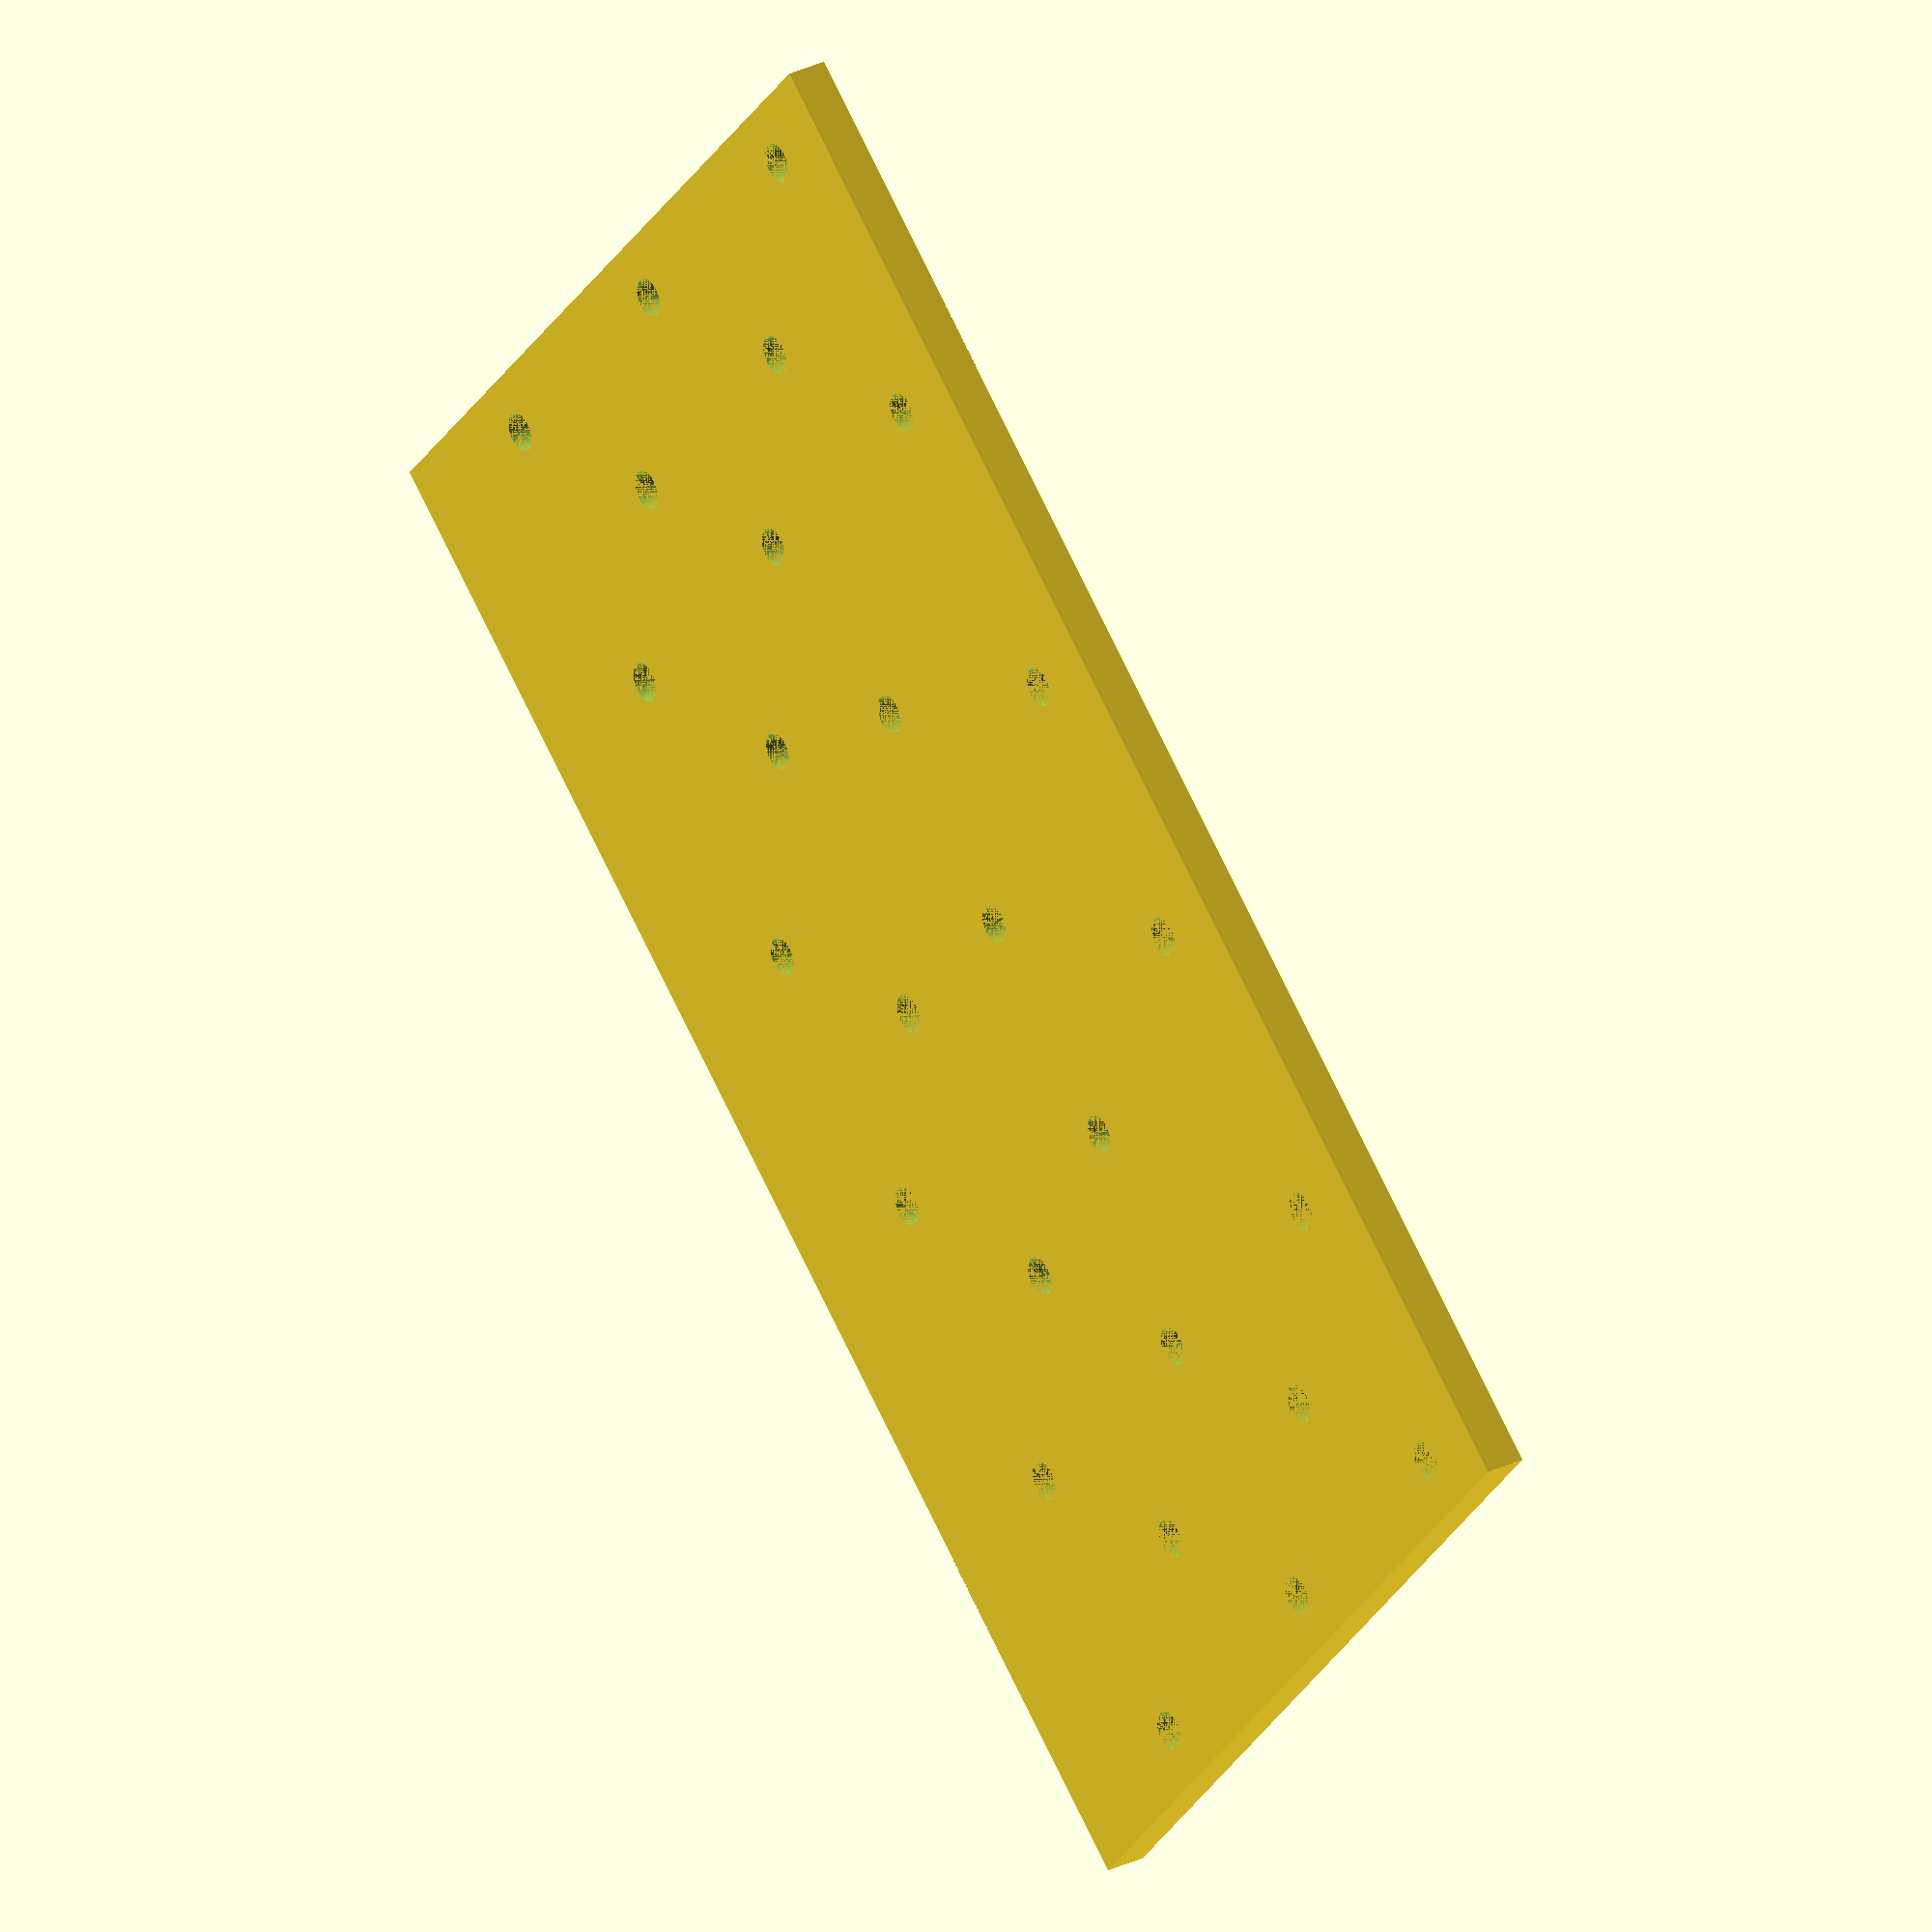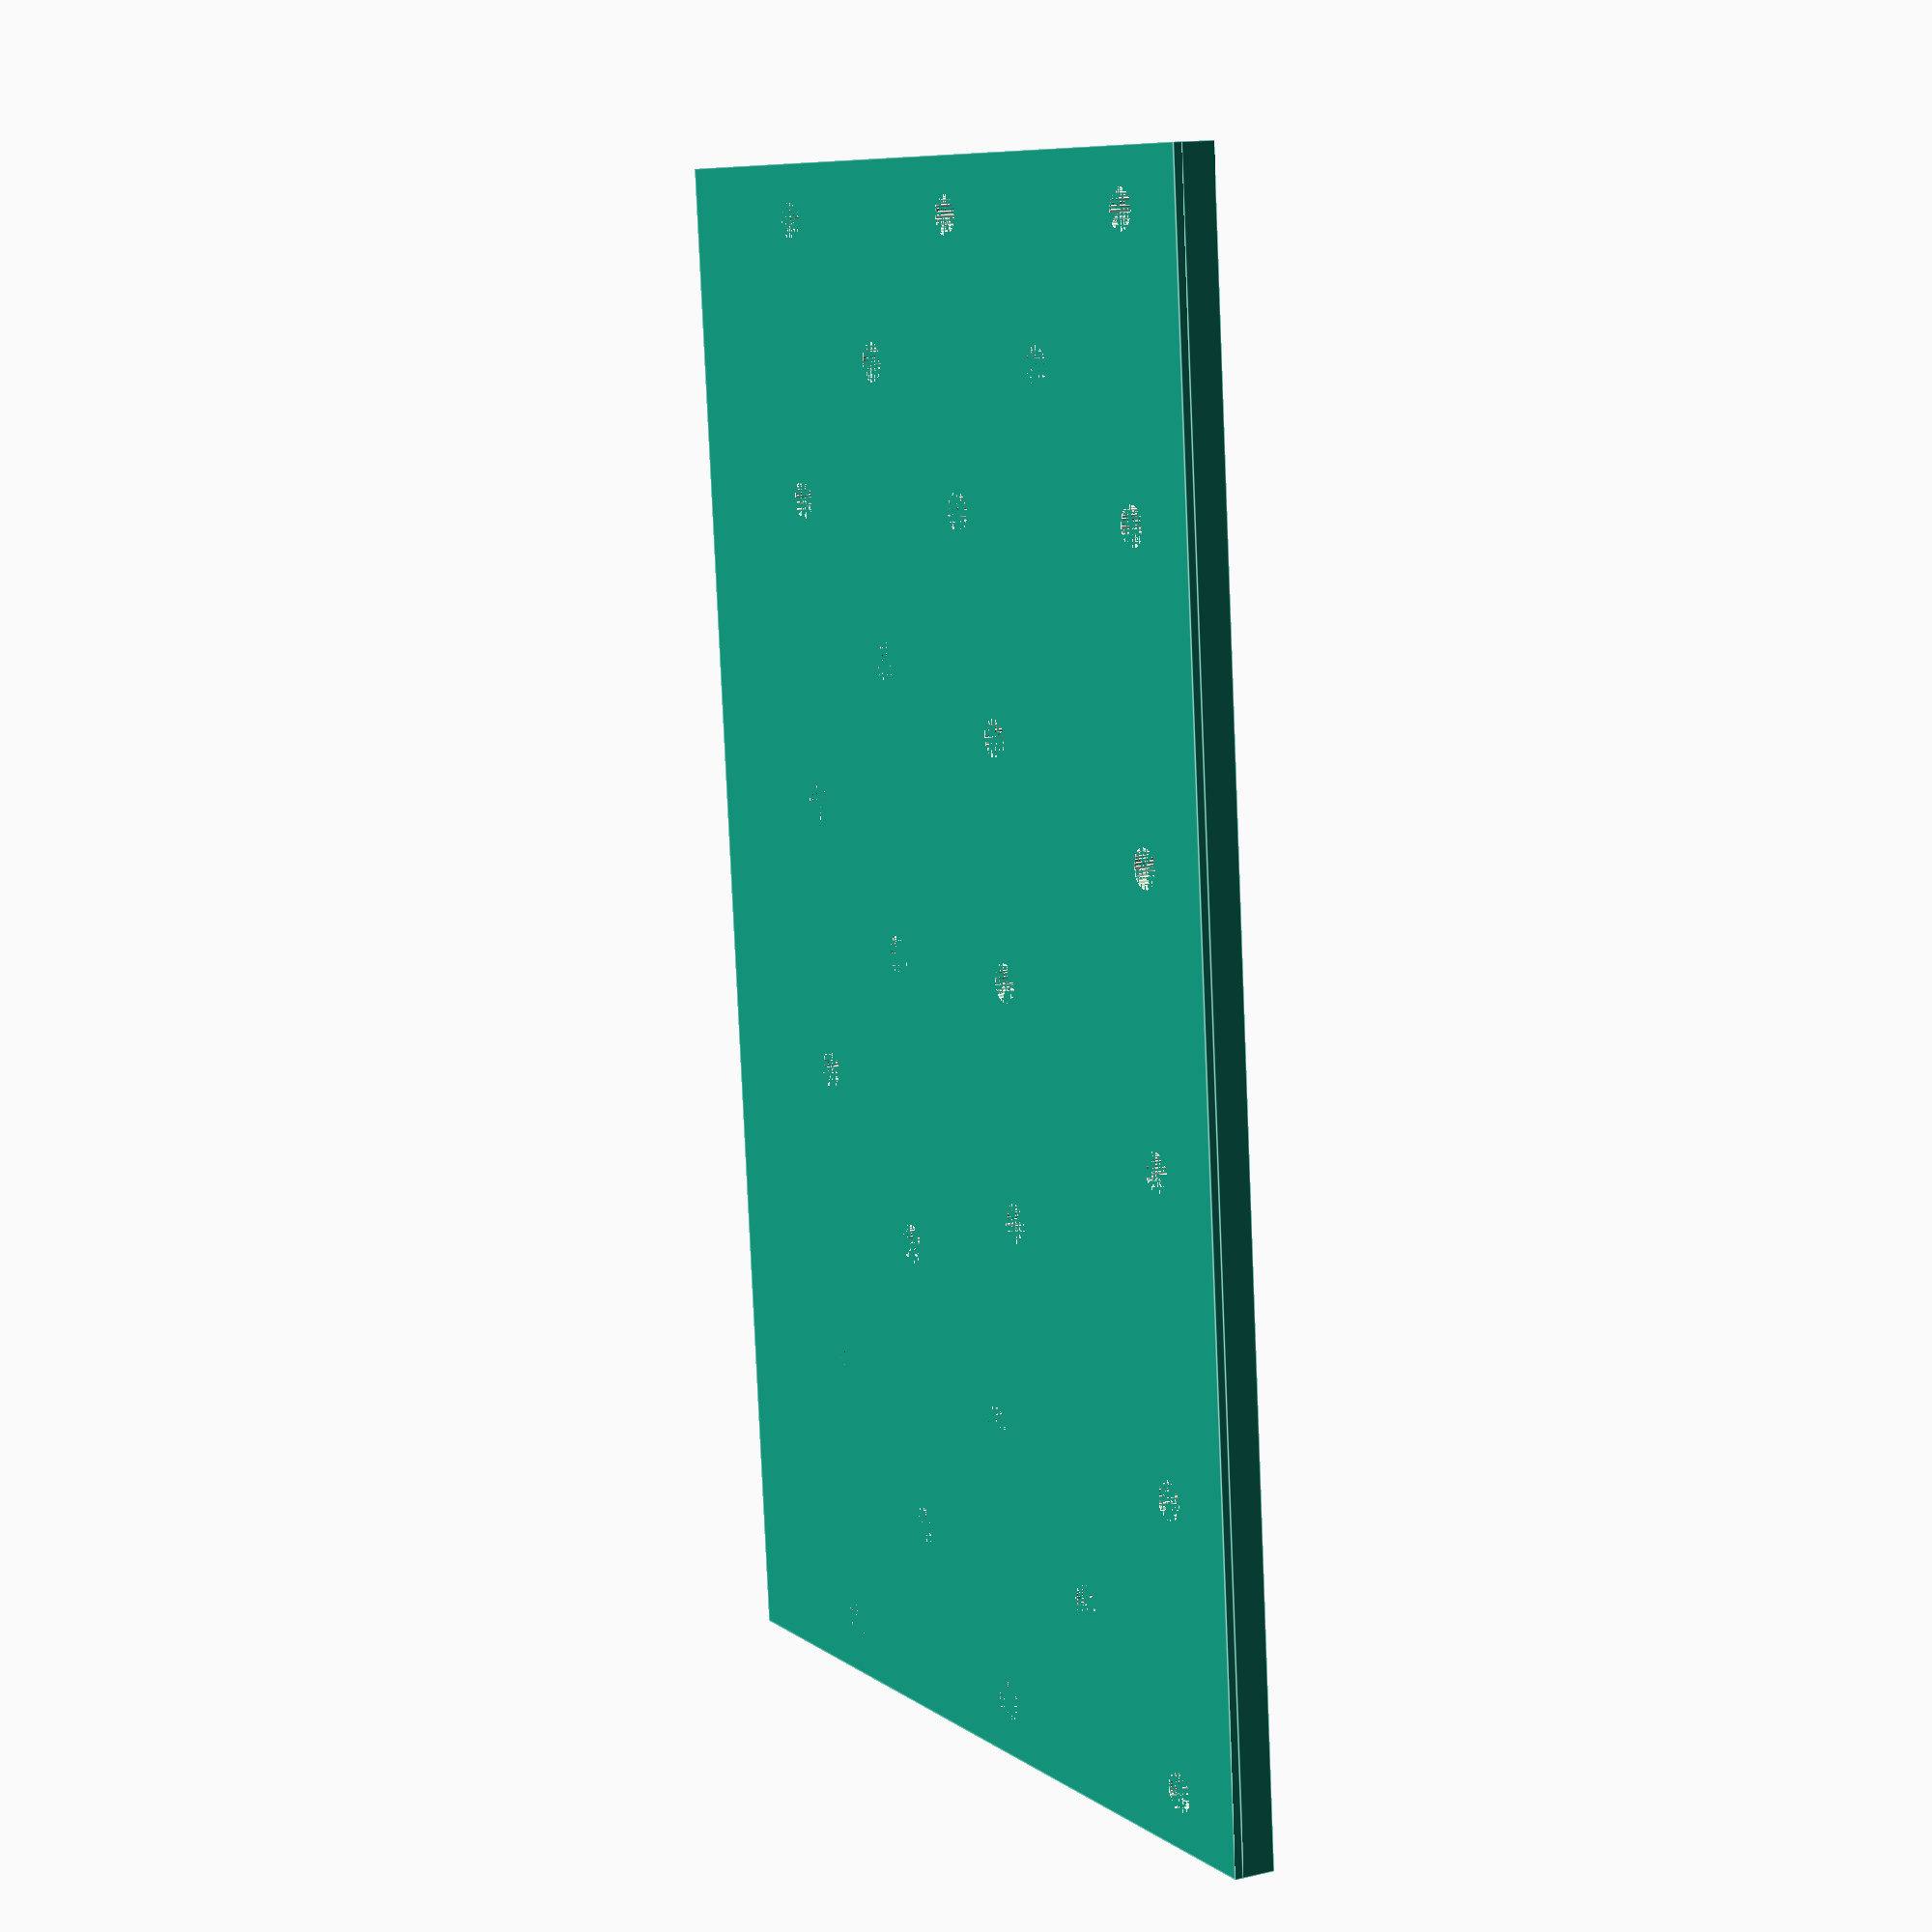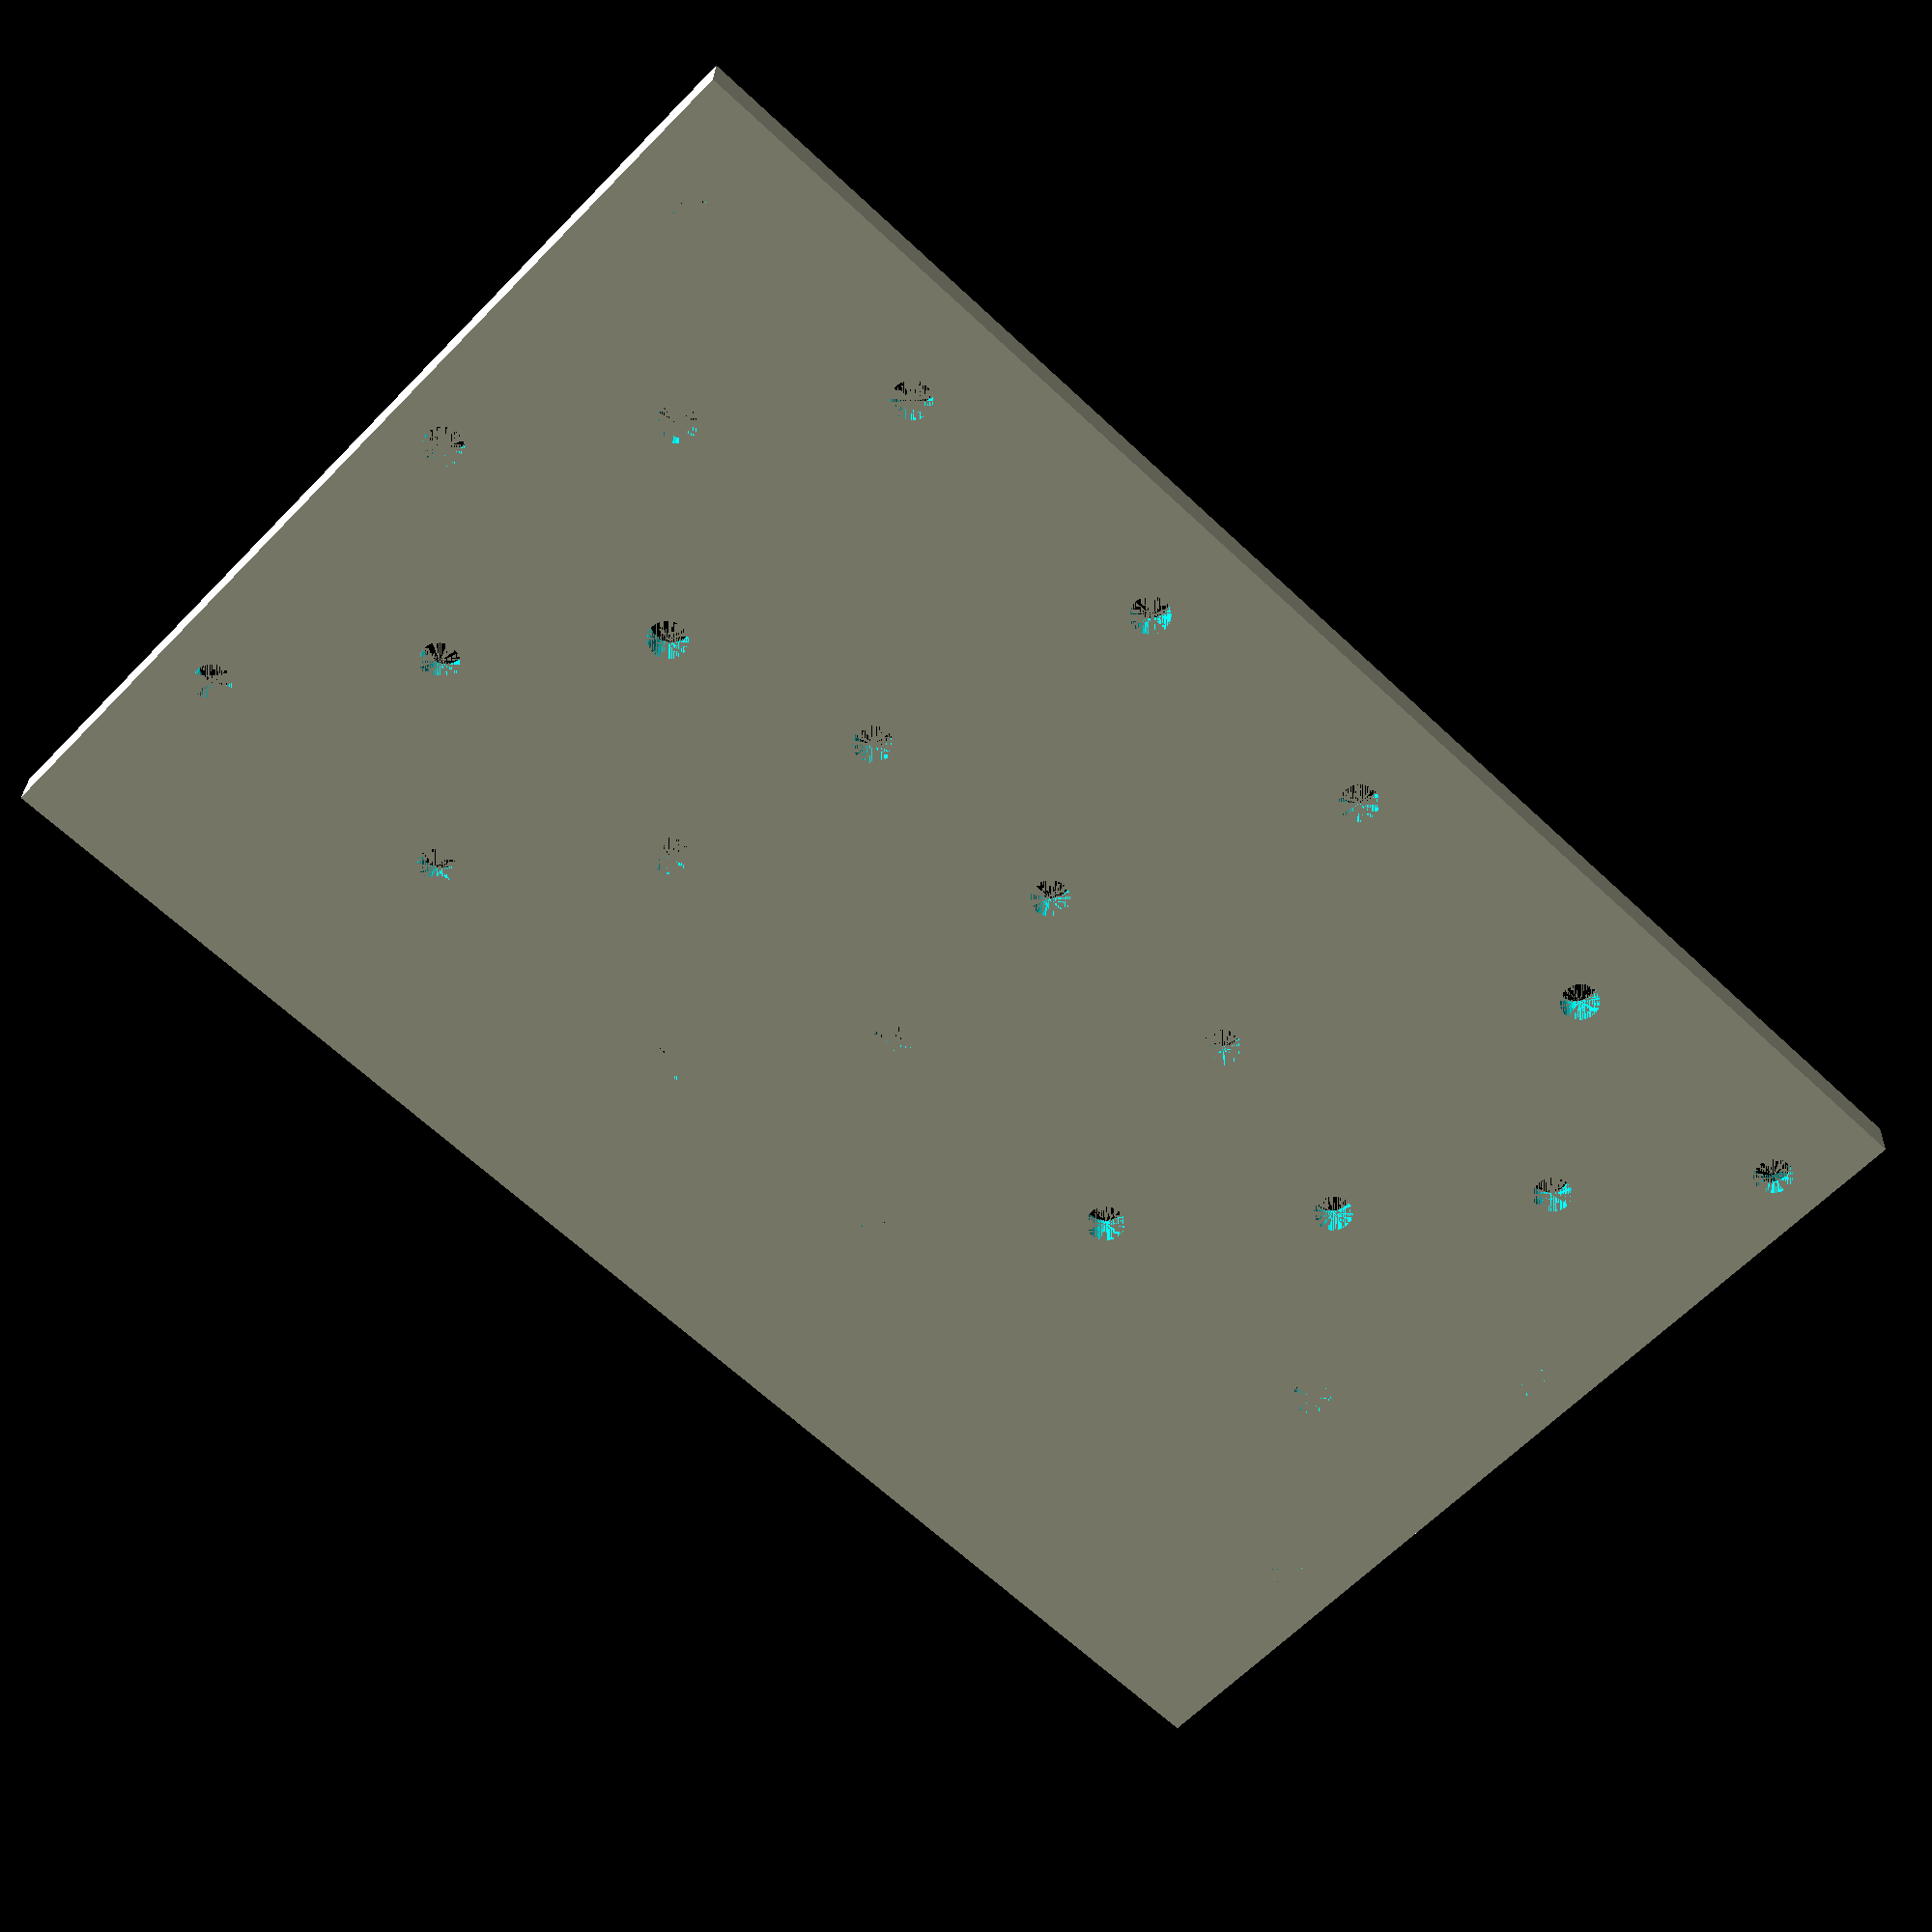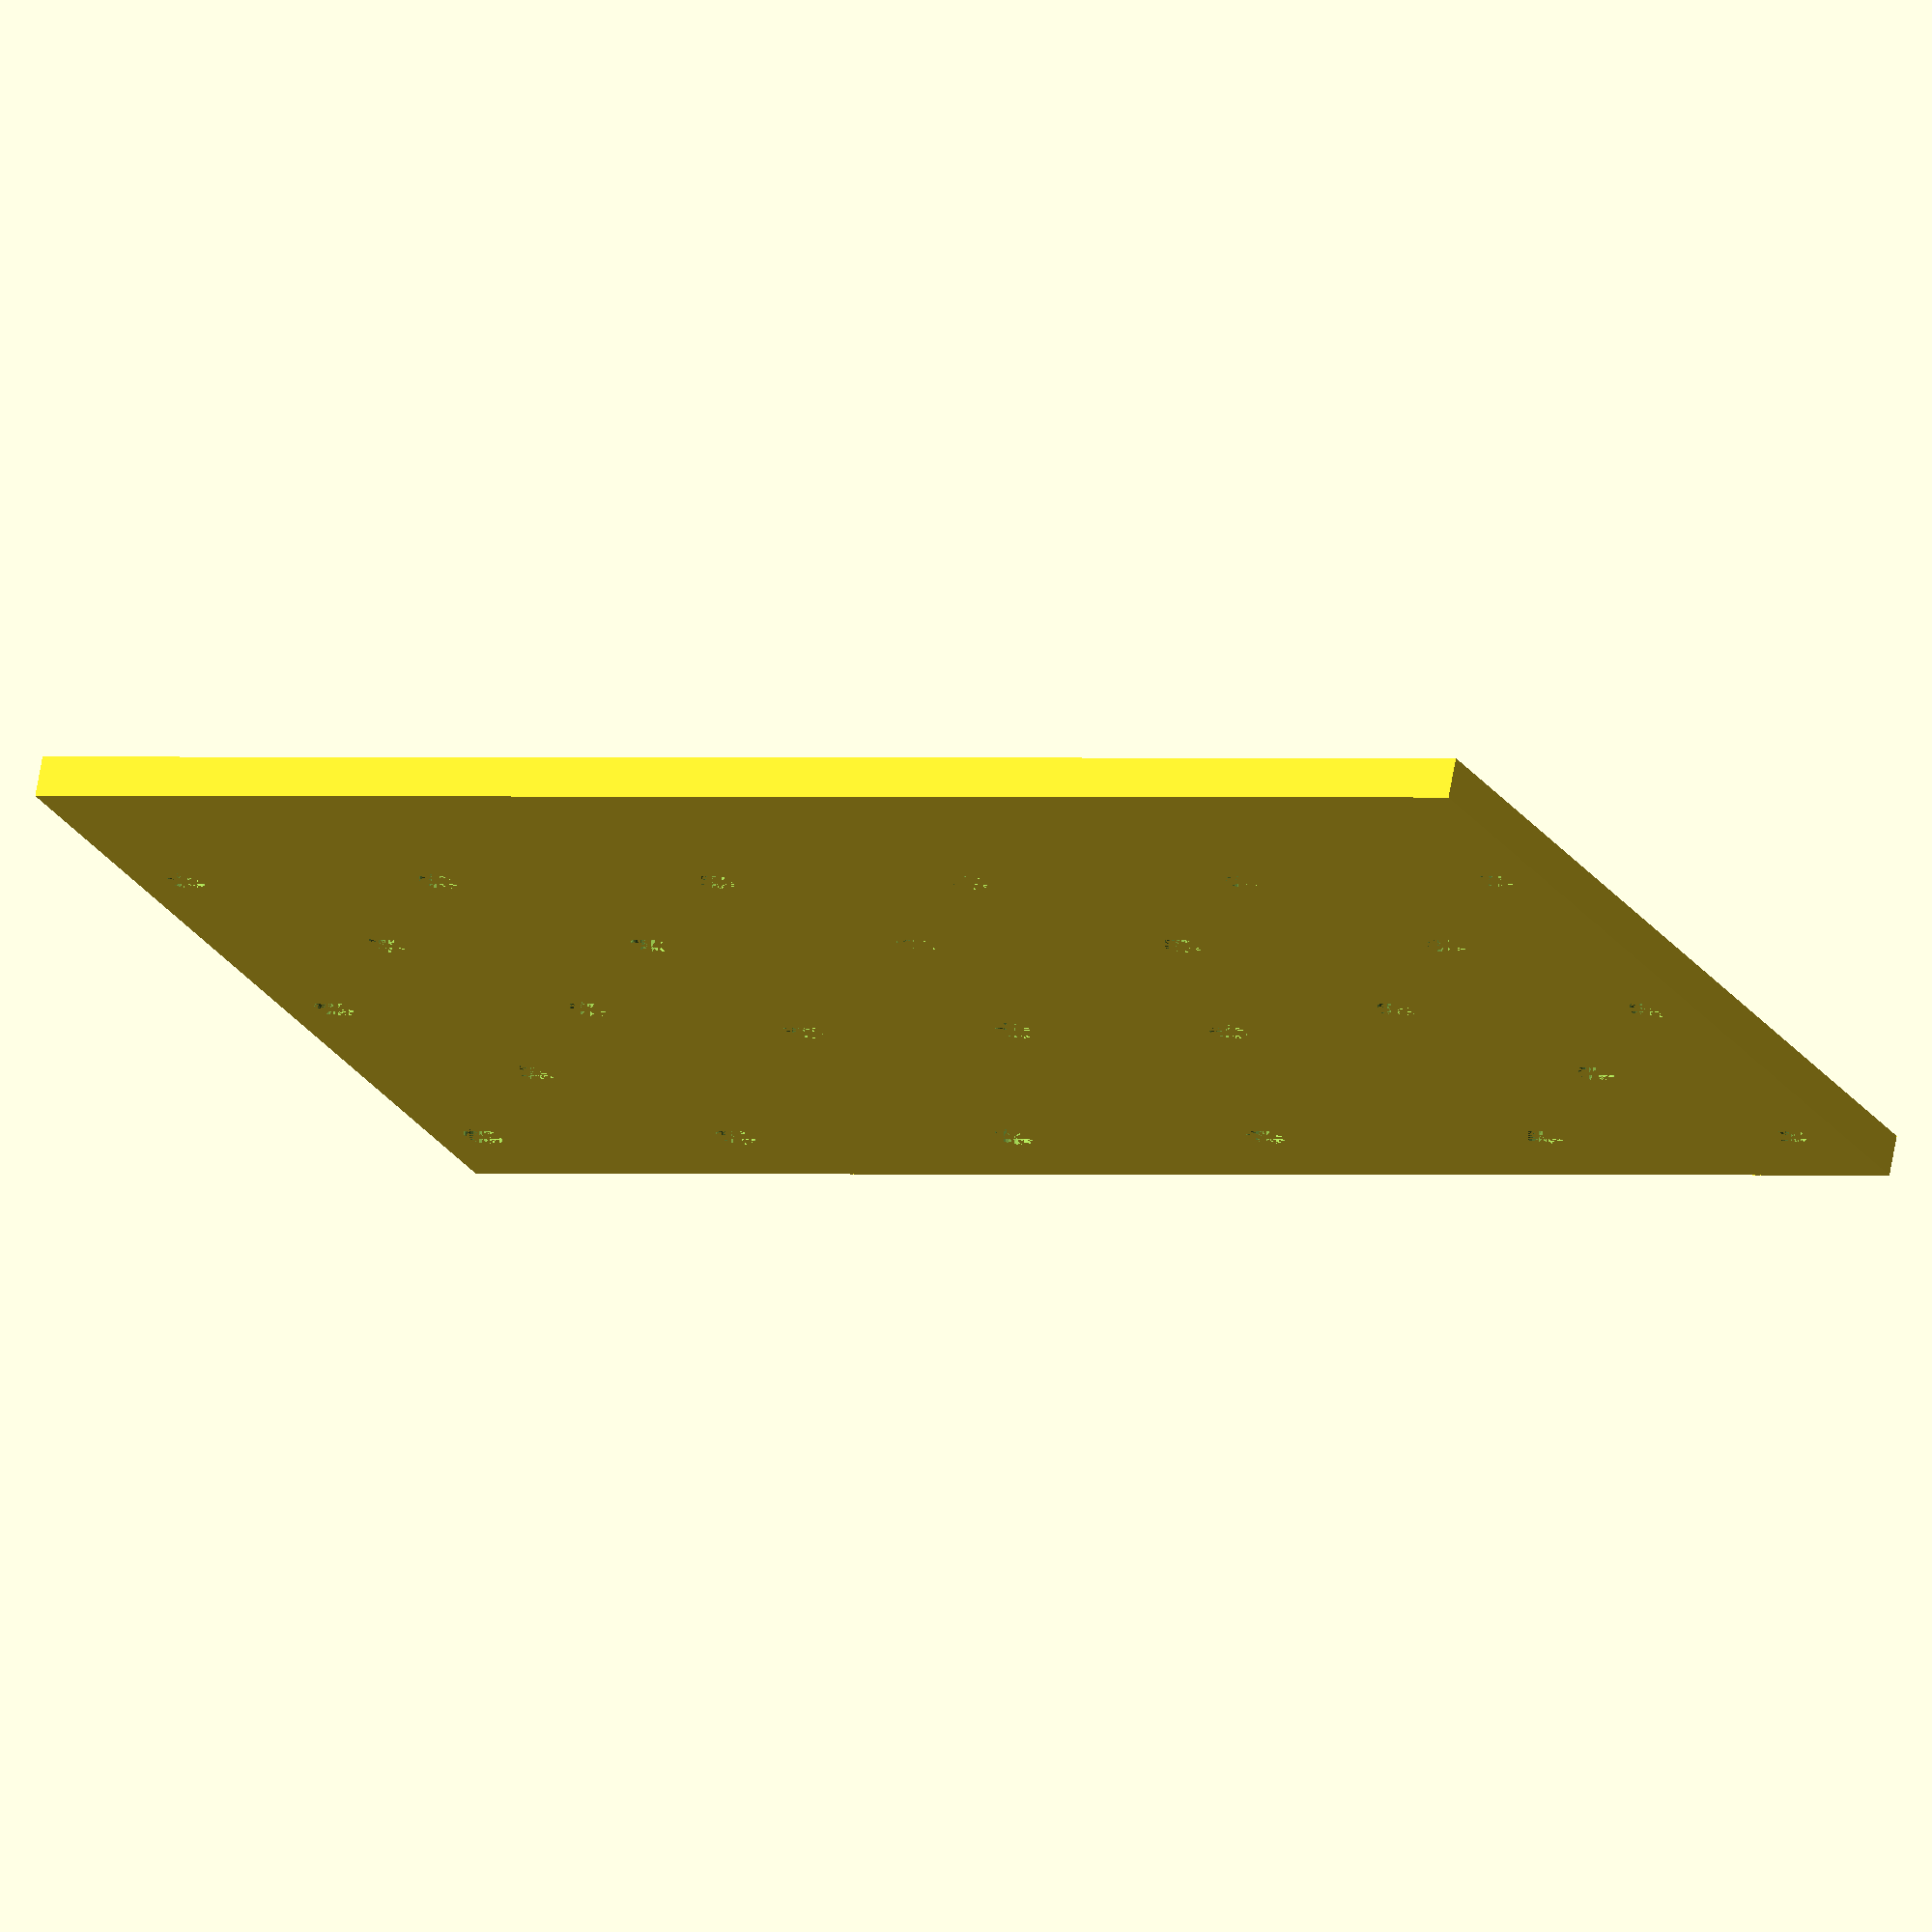
<openscad>
/*
For this file only:

MIT License

Copyright (c) 2023  Evgeny Balashov https://www.linkedin.com/in/balashovevgeny/
Original source and latest versions: https://github.com/heavior/parametric-spoilboard

Permission is hereby granted, free of charge, to any person obtaining a copy
of this software and associated documentation files (the "Software"), to deal
in the Software without restriction, including without limitation the rights
to use, copy, modify, merge, publish, distribute, sublicense, and/or sell
copies of the Software, and to permit persons to whom the Software is
furnished to do so, subject to the following conditions:

The above copyright notice and this permission notice shall be included in all
copies or substantial portions of the Software.

THE SOFTWARE IS PROVIDED "AS IS", WITHOUT WARRANTY OF ANY KIND, EXPRESS OR
IMPLIED, INCLUDING BUT NOT LIMITED TO THE WARRANTIES OF MERCHANTABILITY,
FITNESS FOR A PARTICULAR PURPOSE AND NONINFRINGEMENT. IN NO EVENT SHALL THE
AUTHORS OR COPYRIGHT HOLDERS BE LIABLE FOR ANY CLAIM, DAMAGES OR OTHER
LIABILITY, WHETHER IN AN ACTION OF CONTRACT, TORT OR OTHERWISE, ARISING FROM,
OUT OF OR IN CONNECTION WITH THE SOFTWARE OR THE USE OR OTHER DEALINGS IN THE
SOFTWARE.
*/

/*
# Parametric OpenSCAD model for generating CNC spoilboards and Sainsmart Genmitsu 3030-Pro cnc bed grid pattern

Readme file with more details available here: https://github.com/heavior/parametric-spoilboard

How to use:
1) Configure holes and other parameters at the beginning of the file
2) Export STL
3) Use you preferred CAD software to create G-code
4) Use your CNC to prepare the board

Manufacturing:

If you are maximizing spoilboard size, your CNC x/y range is likely not wide enough to make the model in one pass, and you will need two runs.

Instruction for Genmitsu 3030-Pro (for other CNC mills, read this and get creative): 
* Set turnModel = true , it will turn the model to make it easier to prepare in CAM
* Set twoPassMilling = true, it will optimise the render for a two-pass milling

* Mark a corner hole (X,Y zero) on the board. You will find coordinates in the output log (console) during rendering, look for "Mark the zero on spoilboard". This is important to get it right, as any error will double during production
* Align and secure a 90 degree clamp on the cnc bed. It will serve as a reference for the process
* Position the board in portrait orientation using clamp, secure it. Check that no mounting hardware intervenes with expected holes or mill head moving
* Align X,Y zero on that hole mark
* Set Z zero on the board top (controlled bty zeroZonSpoilboardSurface parameter)
* In the CAM software make sure that model's zero is preserved (it should be on the first hole)
* When preparing routes - make sure bit doesn't bump into clamps (obviously)

* Run first pass, release the board
* Turn the board 180 degrees, and secure it back the same way
* With 90 degree clamp, you should not need to change zero position
* Run the pass again

* If you were not using through holes, finish the holes with a drill slightly thicker than the threads on the bed.


If you don't have a 90 degree clamp to secure on the board, just make one! :)
Altenratively, you can mark two opposize corners on the board, and reset zero on those markings between passes. You need to be accurate in your markings. Measure thrice!



Outlining path in Autodesk Fusion if you are using drill marks:
# import STL as mesh
# Modify -> Convert mesh
# Manufacture: 
# For tool, set non-zero tip size

# Create path for chamfer: 2D pocket
## select inner large contours as Geometry
## select outer contours as Stock Contours

# path for drill marks: drill
## select centers of each mark including chamfers as points
## order points by X

Think: maybe make CNC mark the zero for the second pass

TODO: optimise milling paths for cone 

*/


// 1. General Rendering configuration
    publishToCommunity = false; // fast setting to use before export to GrabCad or updating GitHub renders

    renderBed = false; // Use for debug and visualisation, set to false before export
    renderSpoilboard = true; // set to true for export, set to false to validate spoilboard design
    renderAdditionalStock = renderSpoilboard; // render additional stock under spoilboard. Change if need debugging

    centerAroundFirstSpoilboardHole = true; // if true, center the fist hole
    optimiseForDrilling = false;  // Set to true if you want to use drilling operation, false if you want to mill the holes out
                                  // If true - you can use smaller bit with a shallow depth to create marks for manual drilling

    optimizeForMilling = !publishToCommunity && true;  // creates countours for milling with V-groove bits
                                // when optimizing for milling, uses drillBitPointAngle and drillBitThickness as tool parameters
                                // can be true if optimizeForMilling=true 

    ensureThroughHoles = !publishToCommunity && true; // WARNING: can mill into CNC bed if not careful
                    // This will make the model thicker than your stock to ensure that drilling goes through thoroughly
                    // Make sure to have some kind of padding or older spoilboard when running task with this parameter

    turnModel =      !publishToCommunity && true; // Turn model 90 degrees for easier alignment. See instruction to see how it works
    twoPassMilling = !publishToCommunity && true; // render only half of the model (split by X) for two-step marking process    
    $fn =             publishToCommunity ? 36:36; // circles are rendered as regular n-gons, with n=$fn
                  // lower value makes it easier to work in CAM software for post processing
                  // higher value improves precision
    drillingFn = 6;    // special value of fn for drilling only. To mark drill job in CAM, you only need a center point

    zeroZonSpoilboardSurface = true;  // if set to false, the Z zero will be set on the milling bed
    compensateForCircularPrecision = true;  // when using low $fn, this might be important:
        // Since circles are rendered as n-gons, their effective size is smaller than expected. This compensates for that
        

// 2. Physical dimensions: (super important)

    //cnc bed dimensions
    bedXdimension = 360;
    bedYdimension = 300;
    bedMetricThread = 6; // mm

    // it's ok to use smaller spoilboard sheet, the pattern will be centered
    spoilboardSheetXdimenstion = 355;
    spoilboardSheetYdimenstion = 280;
    stockThickness = 5.9; // how thick is the spoilboard material

    // Screw that mounts spoilboard to the bed:
    screwCountersunkDepth = 3.5; // Set to 0 if don't want machined countersink or pocket at all
    screwHeadWidth = 12;         // screw head diameter. If you want - add some tolerance
    screwCountersunkAngle = 90;  // 90 is default for metric screws. set to 0 for straight pocket   
                                 // for best one-tool operation, ensure your working bit has the same tip angle

    validateCountersunkDepth = true; // this checks that there is enough depth for the countersink
    // change this value only if you understand what you are doing, the countersunk will probably render not the way you expect

    drillBitPointAngle = 90; // 0 for vertical holes. 
                        // Match to the mill bit tool you want to use, or to the drill bit tip.
                        // The most common included angles for drills are 118° and 135° (for hardened steel).
                        // You could use a 90-dedgree V-groove bit
    drillBitThickness = 1/4 * 25.4; // Drill bit thickness
    // drillBitThickness = 1/8 * 25.4;  // thinner option


// 3. Holes pattern:
    // cnc beds have irregular hole patterns, but tend to be symmetrical. 
    // This allows us to set hole pattern only for one corner, and script will calculate 
    boardXsymmetrical = true; 
    boardYsymmetrical = true;

    // Now go through the holes on not symmetrical and set up
    // [X,Y,mount] hole _centers_ measured from the edge of cnc bed
    // try to be within 1mm precision
    // third parameter is true or false. true if it will be used to secure Spoilboard on the bed
    holes = [
    //row 1
        [20,20,true], // "true" marks holes used to mount Spoilboard to the bed, they will get chamfer 
        [80,20],
        [140,20],

    //row 2
        [50,45],
        [110,45],

    //row 3
        [20,70],
        [80,70],
        [140,70],

    //row 4
        [110,97.5],

    //row 5
        [70,108],

    //row 6
        [20,125],
        [140,125],

    //row 7
        [70,bedYdimension/2],
        [110,bedYdimension/2],

    ];

// 4. Positioning and clearances (likely don't need to change)

    centerSpoilboard = true;   // set to false if you want to move spoilboard around the board
    // if centerSpoilboard=false, change next two variables as needed:
    spoilboardCornerX = (bedXdimension - spoilboardSheetXdimenstion)/2;     
    spoilboardCornerY = (bedYdimension - spoilboardSheetYdimenstion)/2;
    //Spoilboard corner on the bed - X: 2.5 Y: 10

    limitDrillingDepth = 2; // How deep to mark holes. Ignored when ensureThroughHoles is used

    chamferHolesDepth = .5; // chamfer each hole to this depth. set to 0 to skip
    chamferHolesAngle = drillBitPointAngle; // use the 

    holeDiameter = bedMetricThread + 1; // allowing some wiggle room 
    throughHoleToolClearance = .5; // how deep we want the tool to go under the holes to ensure clean bottom cut
    cncBedClearance = 1; // protection parameter - how close do we want to get to the cnc bed to not ruin it

    spoilboardEdgeKeepOut = 6; // How close can a hole get to the edge of spoilboard for integrity 
                           // (counterink can overflow into that zone)


// End of parameters section

throughHoleDrillTipClearance = optimiseForDrilling? drillBitThickness/2/tan(drillBitPointAngle/2):0;
throughHoleStockClearance = (ensureThroughHoles?1:0)*(throughHoleToolClearance + throughHoleDrillTipClearance);

additionalStock = throughHoleStockClearance + (ensureThroughHoles?cncBedClearance:0);
if(additionalStock>0){
    echo(str("Ensure clearance between stock and cnc bed: ",additionalStock, " mm"));
}

spoilboardSheetThickness = stockThickness + additionalStock;

drillingDepth = ensureThroughHoles ? spoilboardSheetThickness:limitDrillingDepth;
holeMaxDepth = ensureThroughHoles ? spoilboardSheetThickness:stockThickness - cncBedClearance; 

compensateRadiusCoefficient = compensateForCircularPrecision?1/cos(180/$fn):1;
compensateRadiusCoefficientMark = compensateForCircularPrecision?1/cos(180/drillingFn):1;

// Technical parameters, not important
cutoutdelta=.1;// eny positive number should work
supportOversizeSpoilboard = false; // this checks that Spoilboard sheet is smaller than the board. 
                                   // change this value only if you understand what you are doing

if(!supportOversizeSpoilboard){
    assert(bedXdimension>=spoilboardSheetXdimenstion, "spoilboard is too wide for X axis"); 
    assert(bedYdimension>=spoilboardSheetYdimenstion, "spoilboard is too long for Y axis");
}

if(validateCountersunkDepth && screwCountersunkDepth>0){
    assert(ensureThroughHoles || (screwCountersunkDepth <= holeMaxDepth), 
        str("max hole depth is not deep enough for countrsunk, min holeMaxDepth: ", screwCountersunkDepth));
    assert(screwCountersunkAngle >= 0, "negative countersunk angle");
    assert(screwCountersunkAngle < 180, "countersunk angle is too large");
    //assert(screwCountersunkAngle <= 90, "countersunk angle above 90 is not supported yet");
    
    if(screwCountersunkAngle > 0){
        requiredCounterSunkDepth = (screwHeadWidth - holeDiameter)/2/tan(screwCountersunkAngle/2);
        assert(requiredCounterSunkDepth <= screwCountersunkDepth, str("countersunk is too shallow for this angle, min screwCountersunkDepth: ",requiredCounterSunkDepth));
    }
}

// completing holes array with symmetrical values
holes2 = [
    for (elem = holes) elem,
    if(boardXsymmetrical) for (elem = holes) [ bedXdimension-elem[0], elem[1], elem[2]]
];
bedHoles = [
    for (elem = holes2) elem,
    if(boardYsymmetrical) for (elem = holes2) [ elem[0], bedYdimension-elem[1], elem[2]]
];



spoilboardXShift = centerSpoilboard?(bedXdimension - spoilboardSheetXdimenstion)/2:spoilboardCornerX;
spoilboardYShift = centerSpoilboard?(bedYdimension - spoilboardSheetYdimenstion)/2:spoilboardCornerY;
spoilboardHolesRaw = [ for (elem = bedHoles) [elem[0] - spoilboardXShift,elem[1] - spoilboardYShift, elem[2]]];
    
realKeepout = spoilboardEdgeKeepOut + holeDiameter/2;
function spoilboardHoleCheck(hole) = 
    hole[0] >= realKeepout 
    && hole[1] >= realKeepout 
    && hole[0] <= spoilboardSheetXdimenstion - realKeepout 
    && hole[1] <= spoilboardSheetYdimenstion - realKeepout;    
spoilboardHoles = [ for (elem = spoilboardHolesRaw) if(spoilboardHoleCheck(elem)) elem]; // remove holes that are too close to the edge
    
module RenderHoles(array, depth){
    
    counterDepth = screwCountersunkDepth;
    countersunkOuterRadius = screwHeadWidth/2;
    countersunkInnerRadius = holeDiameter/2;
    
    chamferOuterRadius = holeDiameter/2 + chamferHolesDepth*tan(chamferHolesAngle/2);
                    
    coneDepth = screwCountersunkAngle>0?
        (countersunkOuterRadius - holeDiameter/2)/tan(screwCountersunkAngle/2):counterDepth;
    
    if(screwCountersunkDepth>0){
        assert(coneDepth <= counterDepth,"Countersink hole is not deep enough for this angle");
    }
    
    cylinderDepth = counterDepth - coneDepth;
    
    holeMarkTipDepth = min(depth,drillBitPointAngle>0?min(drillingDepth,drillBitThickness/tan(drillBitPointAngle/2)/2):drillingDepth);
    holeMarkRadius = (holeMarkTipDepth)*tan(drillBitPointAngle/2);
    
    for(hole = array){
        translate([hole[0],hole[1],0]){
            
            if(optimiseForDrilling){ // render drill marks
                translate([0, 0, max(-drillingDepth,-depth)]){
                    cylinder(r1 = 0, r2 = holeMarkRadius*compensateRadiusCoefficientMark, 
                                    h = holeMarkTipDepth*1.0001, $fn=drillingFn); // tip
                
                    translate([0, 0, holeMarkTipDepth])
                            cylinder(r = holeMarkRadius*compensateRadiusCoefficientMark, 
                                     h = drillingDepth-holeMarkTipDepth+cutoutdelta/2, $fn=drillingFn); // tip
                }
                
            }else{  // render holes
                translate([0,0,-depth])
                    cylinder(d=holeDiameter*compensateRadiusCoefficient, h = depth+cutoutdelta/2);
                
                
                if(!hole[2] && chamferHolesDepth>0){ // chamfer holes
                    
                    translate([0,0,-chamferHolesDepth])
                        cylinder(r1=holeDiameter/2*compensateRadiusCoefficient, r2=chamferOuterRadius*compensateRadiusCoefficient, h = chamferHolesDepth+cutoutdelta/2);
                }

            }
            
            if(hole[2] && screwCountersunkDepth>0){ //render countersinks
                translate([0,0,-counterDepth])
                    cylinder(r1 = countersunkInnerRadius*compensateRadiusCoefficient, 
                             r2 = countersunkOuterRadius*compensateRadiusCoefficient, 
                             h = coneDepth*1.0001);
                
                if(cylinderDepth>0){
                    translate([0,0,-cylinderDepth])
                        cylinder(r=countersunkOuterRadius*compensateRadiusCoefficient, h = cylinderDepth+cutoutdelta/2);
                }
                
                if(optimiseForDrilling){
                    translate([0,0,max(-counterDepth-drillingDepth,-depth,-spoilboardSheetThickness)]) // don't sink too deep
                    {
                        cylinder(r1 = 0, r2 = holeMarkRadius*compensateRadiusCoefficientMark, 
                                            h = holeMarkTipDepth*1.0001, $fn=drillingFn); // tip
                        
                        translate([0, 0, holeMarkTipDepth])
                                cylinder(r = holeMarkRadius*compensateRadiusCoefficientMark, 
                                         h = drillingDepth-holeMarkTipDepth+cutoutdelta/2, $fn=drillingFn); // tip
                    }
                    
                }
            }
        }
    }
}

module RenderBed(){
    difference(){
        cube([bedXdimension,bedYdimension,spoilboardSheetThickness]);
         for(hole = bedHoles){
            translate([hole[0],hole[1],-cutoutdelta/2])
                cylinder(d=bedMetricThread*compensateRadiusCoefficient, h = spoilboardSheetThickness+cutoutdelta);
        }
    }
}

module RenderSheet(){
    difference(){
        union(){
            translate([0,0,additionalStock])
                cube([twoPassMilling?spoilboardSheetXdimenstion/2:spoilboardSheetXdimenstion,
                        spoilboardSheetYdimenstion, stockThickness]);
    
            if(additionalStock>0){
                cube([twoPassMilling?spoilboardSheetXdimenstion/2:spoilboardSheetXdimenstion,
                        spoilboardSheetYdimenstion, additionalStock]);
            }
        }
        
        translate([0,0,spoilboardSheetThickness])
            RenderHoles(spoilboardHoles,min(holeMaxDepth,spoilboardSheetThickness+cutoutdelta));
    }
}


echo(str("Mark the zero on spoilboard - X: ",spoilboardHoles[0][0]," Y: ",spoilboardHoles[0][1]));
echo(str("Spoilboard corner on the bed - X: ",spoilboardXShift," Y: ",spoilboardYShift));

centerX = centerAroundFirstSpoilboardHole? spoilboardHoles[0][0] + spoilboardXShift:0;
centerY = centerAroundFirstSpoilboardHole? spoilboardHoles[0][1] + spoilboardYShift:0;

rotate([0,0,turnModel?90:0]) 
    translate([-centerX,(turnModel?-bedYdimension+centerY:-centerY),zeroZonSpoilboardSurface?-spoilboardSheetThickness:0]){    
        if(renderBed){
            color("gray")
            translate([0,0,-spoilboardSheetThickness])
                RenderBed();
        }
        if(renderSpoilboard){
            translate([spoilboardXShift,spoilboardYShift,0]){
                RenderSheet();   
            }
        }
    }

</openscad>
<views>
elev=150.1 azim=319.4 roll=305.1 proj=o view=wireframe
elev=166.2 azim=275.3 roll=297.8 proj=p view=edges
elev=332.2 azim=136.4 roll=181.6 proj=p view=wireframe
elev=109.5 azim=206.2 roll=349.9 proj=o view=wireframe
</views>
